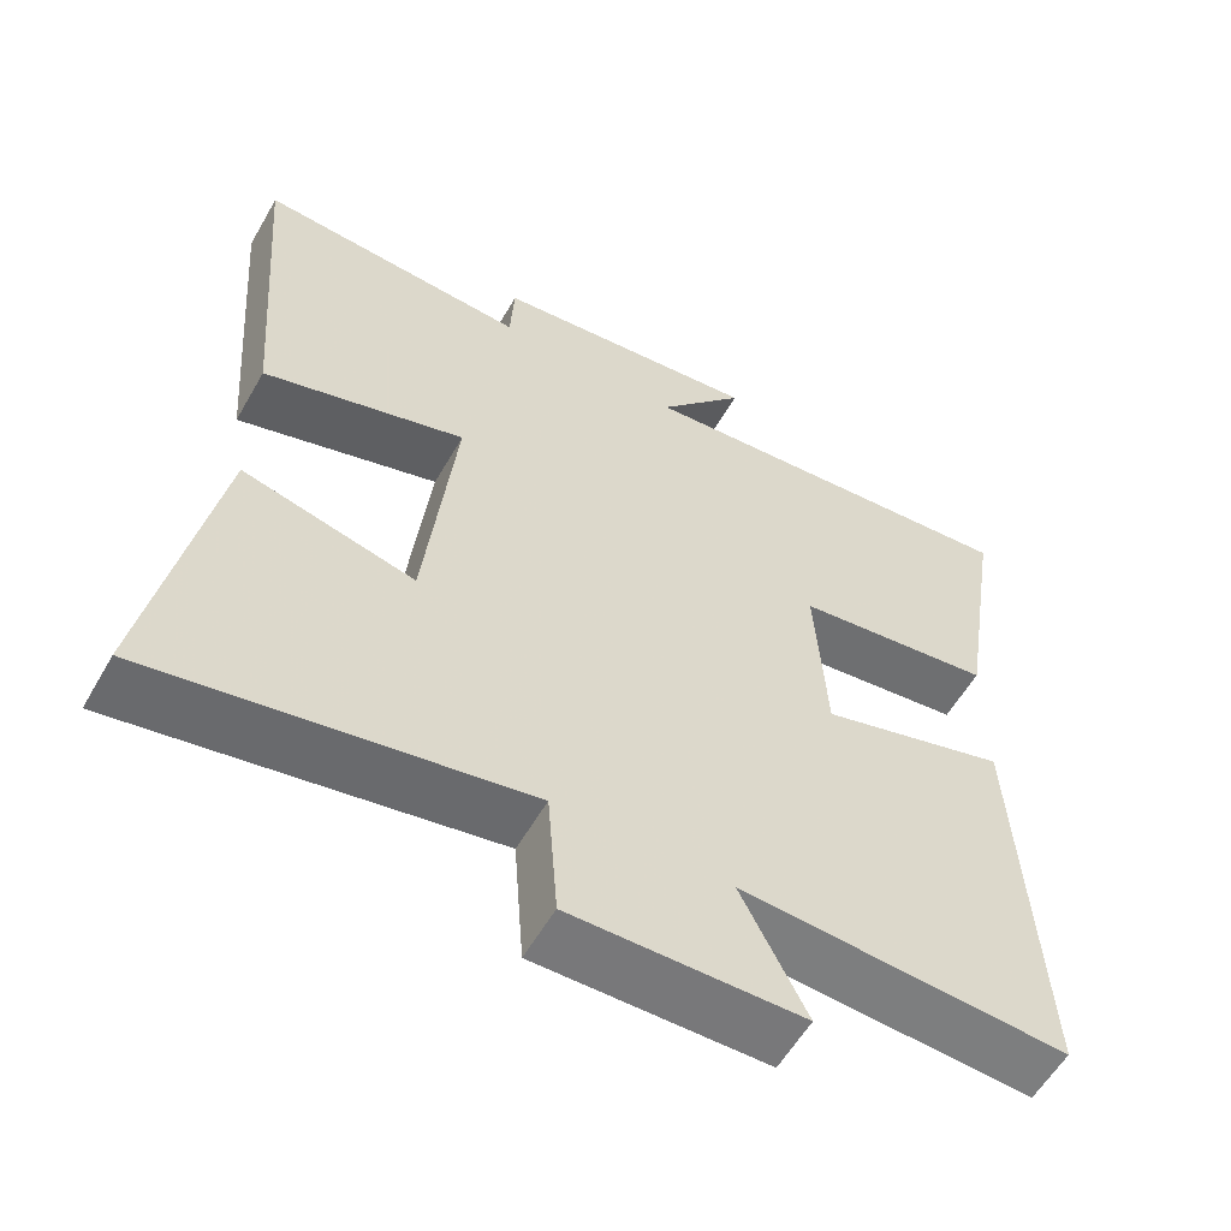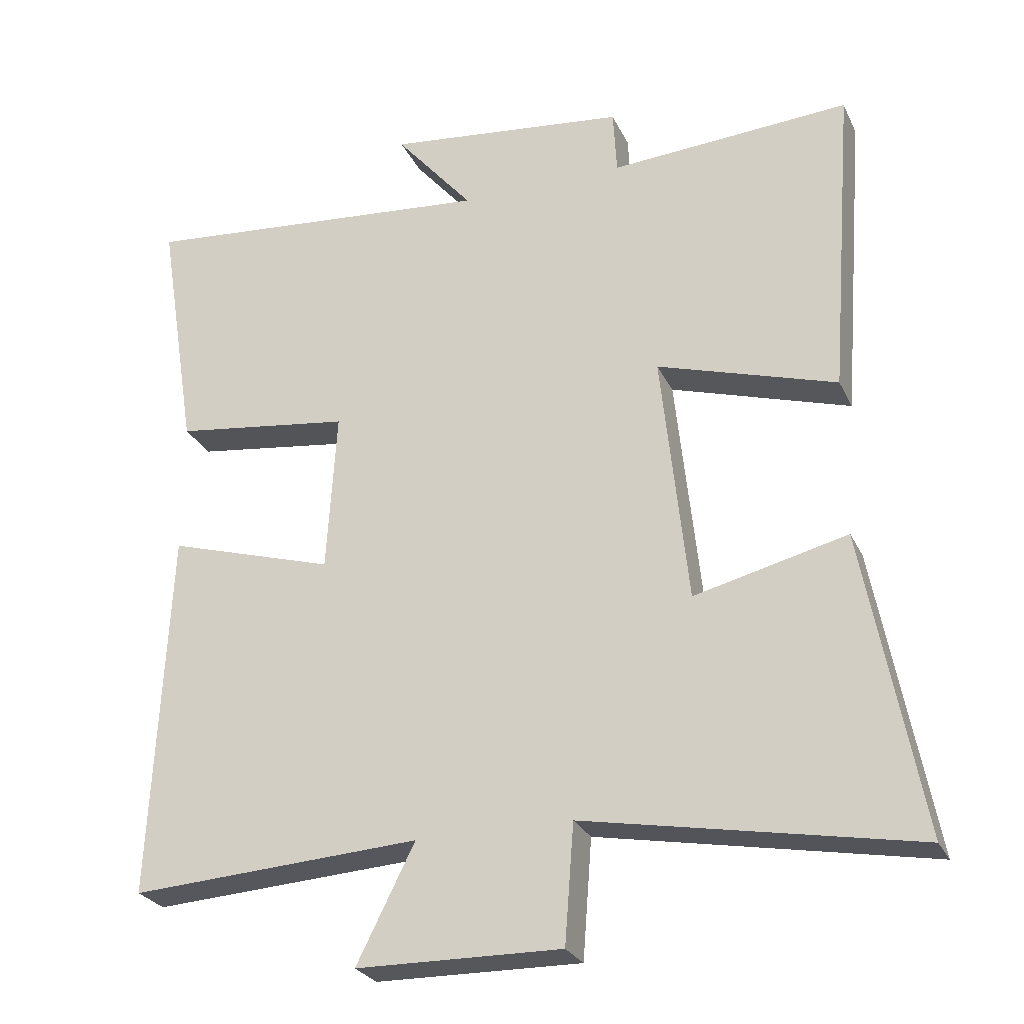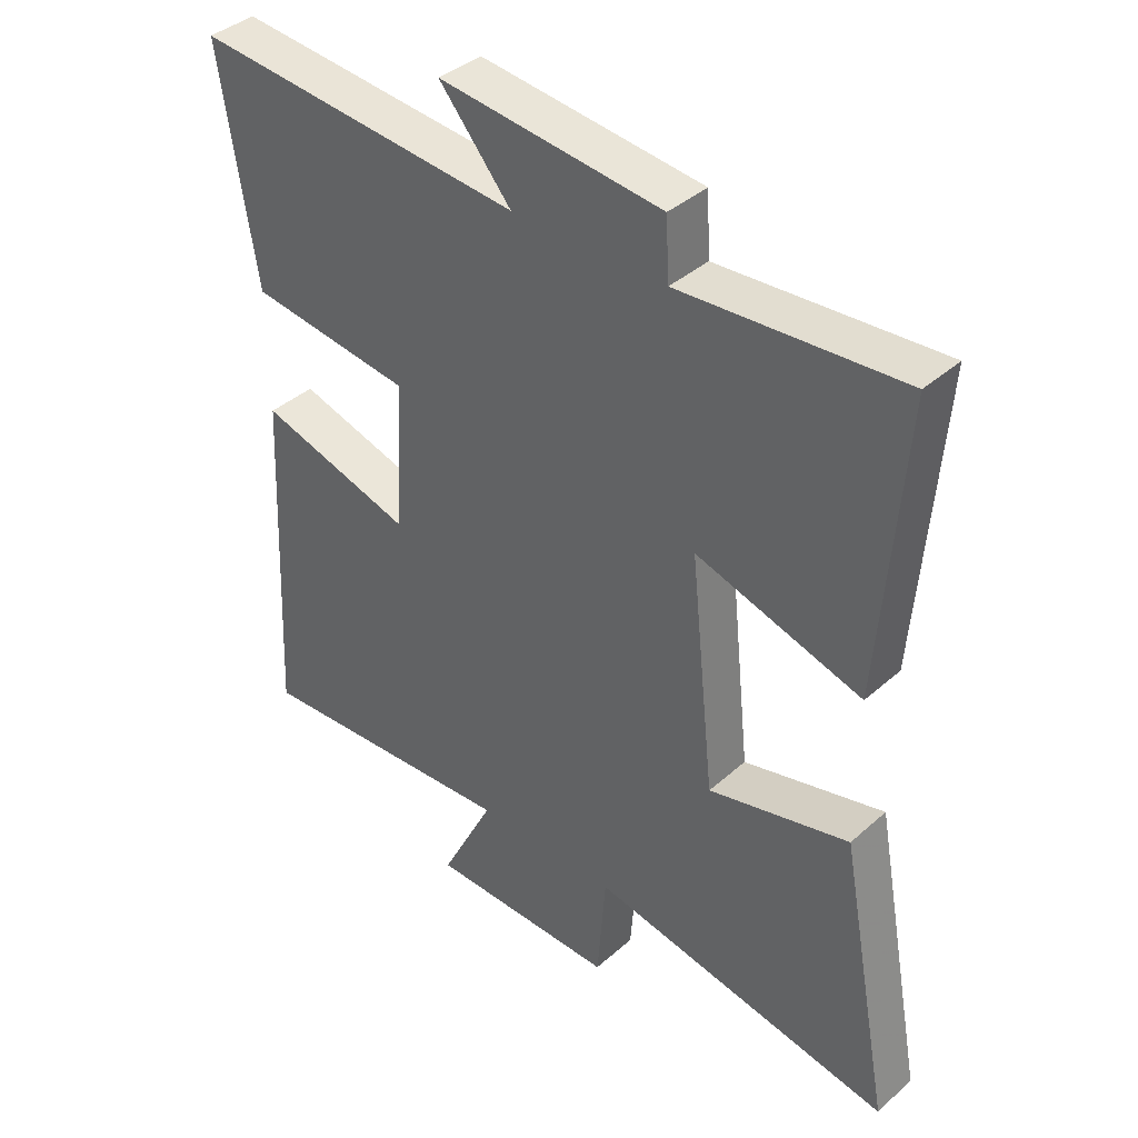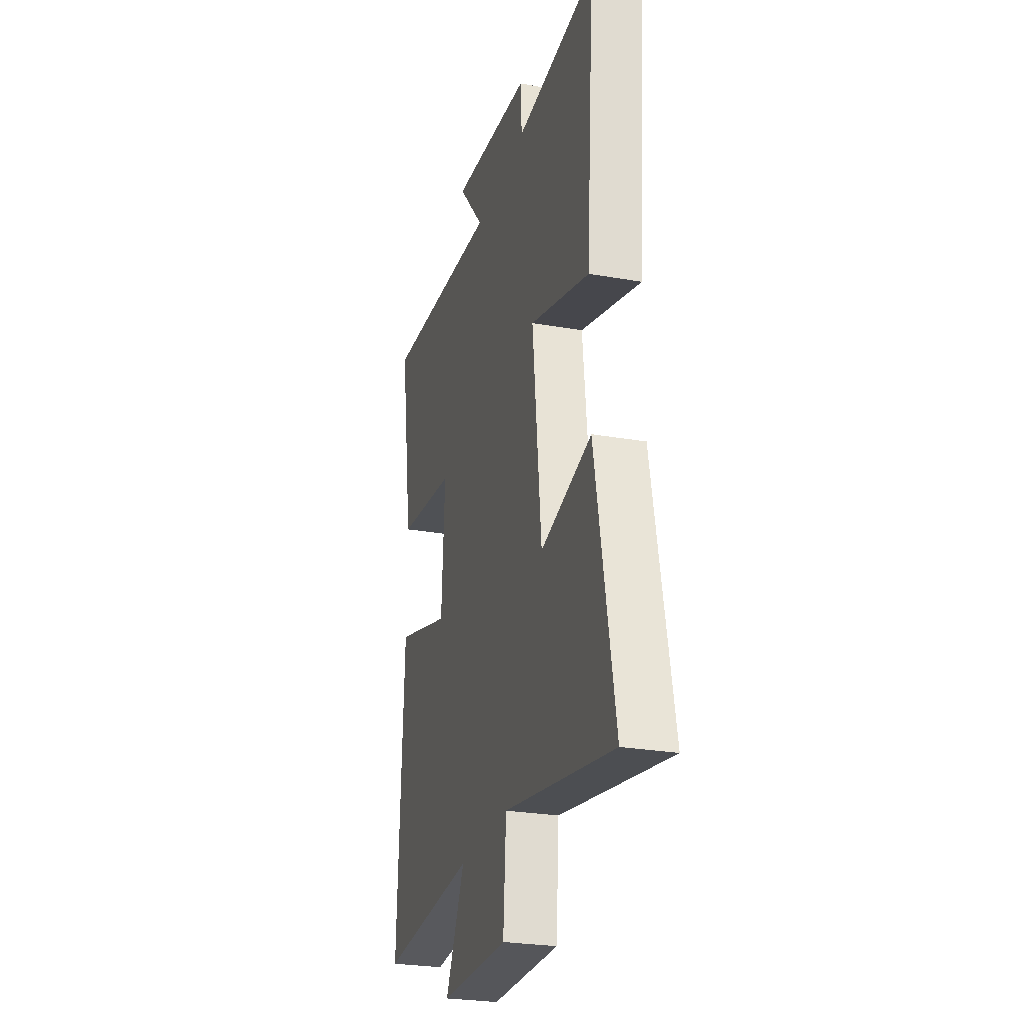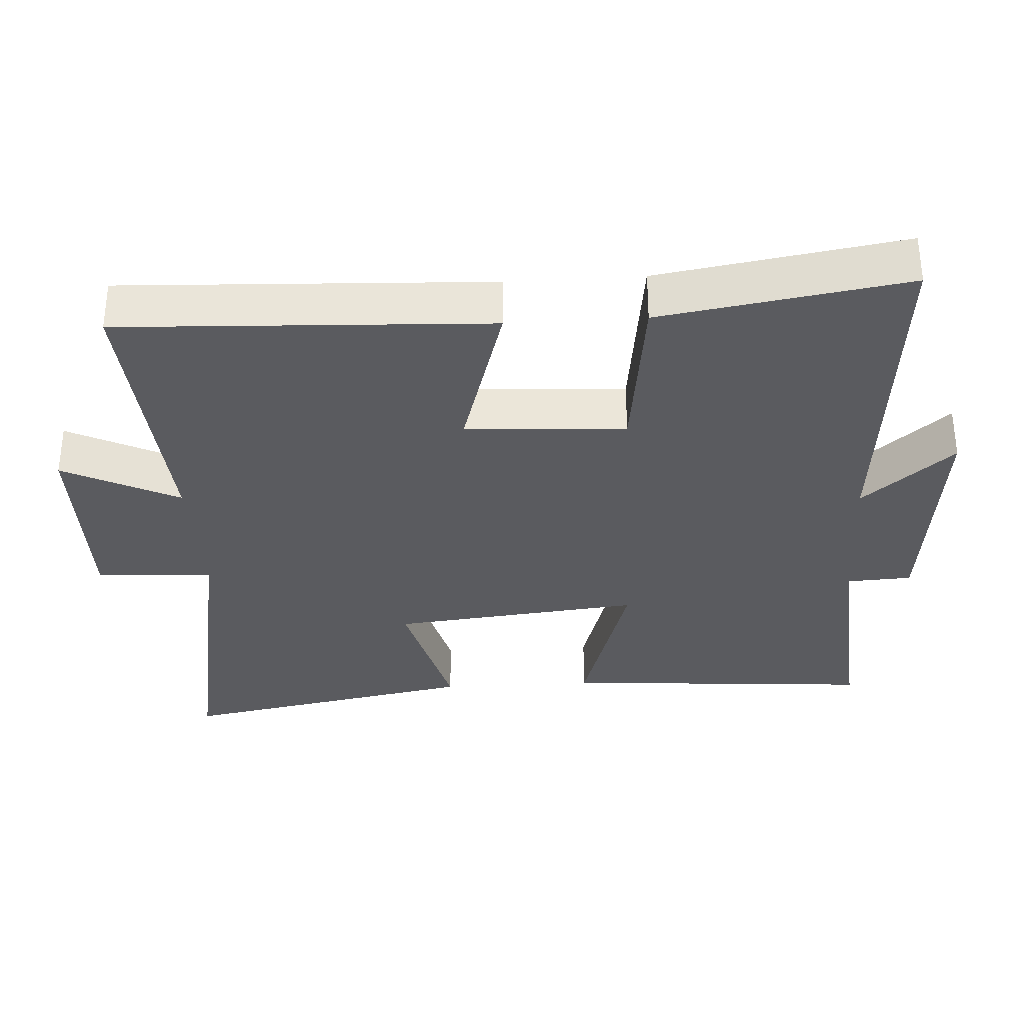
<metadata>
{"format":"obj","ext":"obj","renderer":"f3d","projection":"perspective","resolution":1024,"background":"white","views":[{"elev":-57.9,"azim":150.3,"up":"+Z"},{"elev":-26.6,"azim":21.0,"up":"+Z"},{"elev":38.9,"azim":42.2,"up":"+Z"},{"elev":-26.7,"azim":74.6,"up":"+Z"},{"elev":-32.8,"azim":-86.4,"up":"+Y"}]}
</metadata>
<code>
v -0.556 0.07 0.545
v -0.046 0.07 0.5
v -0.157 0.07 0.631
v 0.187 0.07 0.593
v 0.192 0.07 0.5
v 0.535 0.07 0.523
v 0.5 0.07 0.073
v 0.244 0.07 0.151
v 0.282 0.07 -0.209
v 0.5 0.07 -0.155
v 0.581 0.07 -0.587
v 0.111 0.07 -0.5
v 0.098 0.07 -0.669
v -0.194 0.07 -0.665
v -0.111 0.07 -0.5
v -0.525 0.07 -0.526
v -0.5 0.07 0.001
v -0.261 0.07 -0.07
v -0.247 0.07 0.16
v -0.5 0.07 0.193
v -0.556 0 0.545
v -0.046 0 0.5
v -0.157 0 0.631
v 0.187 0 0.593
v 0.192 0 0.5
v 0.535 0 0.523
v 0.5 0 0.073
v 0.244 0 0.151
v 0.282 0 -0.209
v 0.5 0 -0.155
v 0.581 0 -0.587
v 0.111 0 -0.5
v 0.098 0 -0.669
v -0.194 0 -0.665
v -0.111 0 -0.5
v -0.525 0 -0.526
v -0.5 0 0.001
v -0.261 0 -0.07
v -0.247 0 0.16
v -0.5 0 0.193
f 19 20 1 2
f 18 19 2
f 15 16 17 18
f 15 18 2
f 12 13 14 15
f 12 15 2
f 9 10 11 12
f 8 9 12 2
f 5 6 7 8
f 5 8 2
f 2 3 4 5
f 22 21 40 39
f 22 39 38
f 38 37 36 35
f 22 38 35
f 35 34 33 32
f 22 35 32
f 32 31 30 29
f 22 32 29 28
f 28 27 26 25
f 22 28 25
f 25 24 23 22
f 1 21 22 2
f 2 22 23 3
f 3 23 24 4
f 4 24 25 5
f 5 25 26 6
f 6 26 27 7
f 7 27 28 8
f 8 28 29 9
f 9 29 30 10
f 10 30 31 11
f 11 31 32 12
f 12 32 33 13
f 13 33 34 14
f 14 34 35 15
f 15 35 36 16
f 16 36 37 17
f 17 37 38 18
f 18 38 39 19
f 19 39 40 20
f 20 40 21 1

</code>
